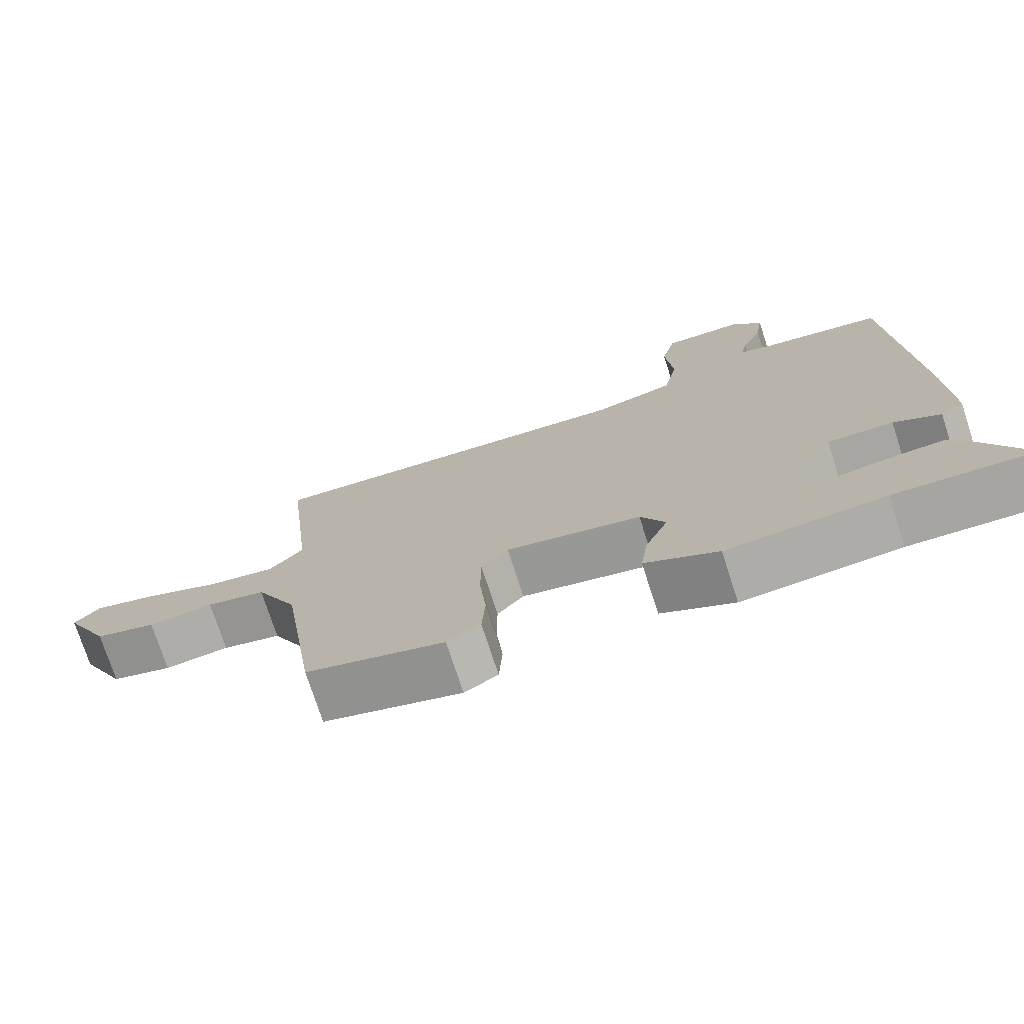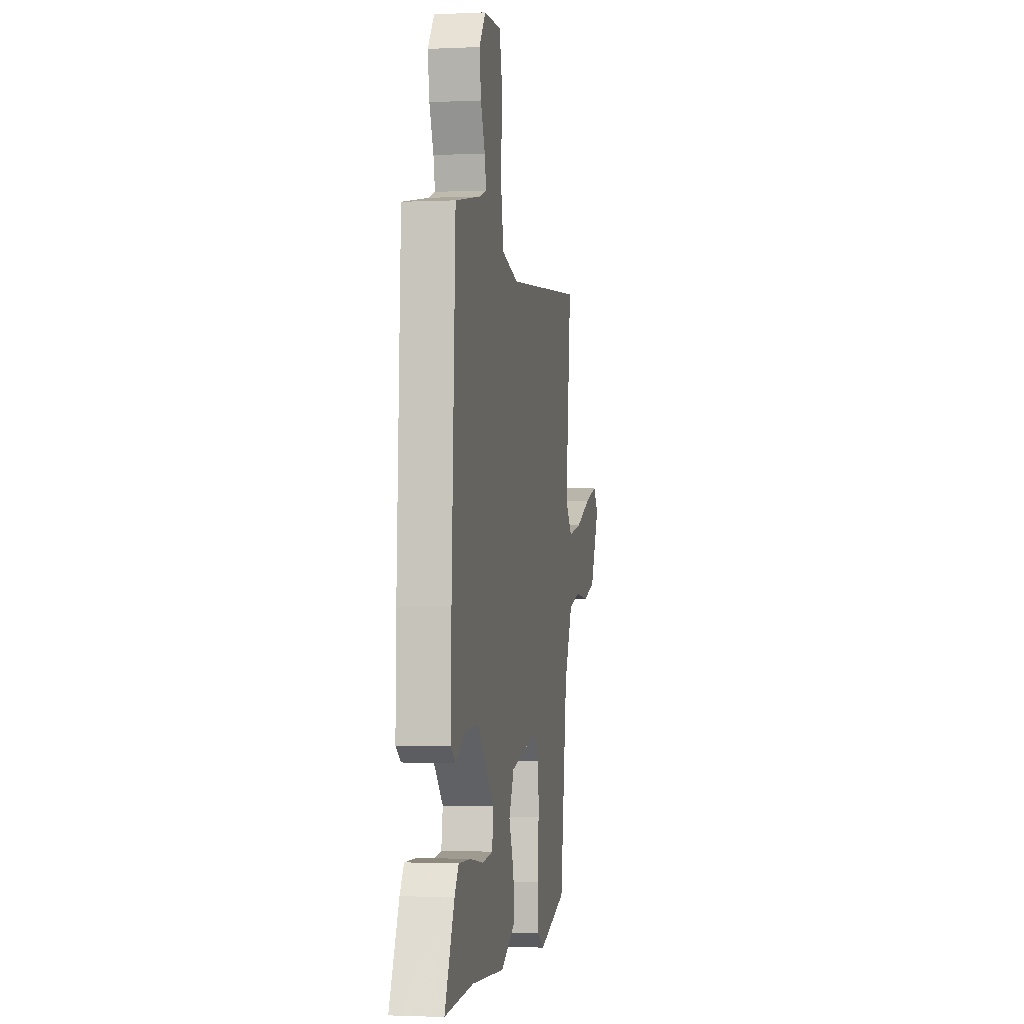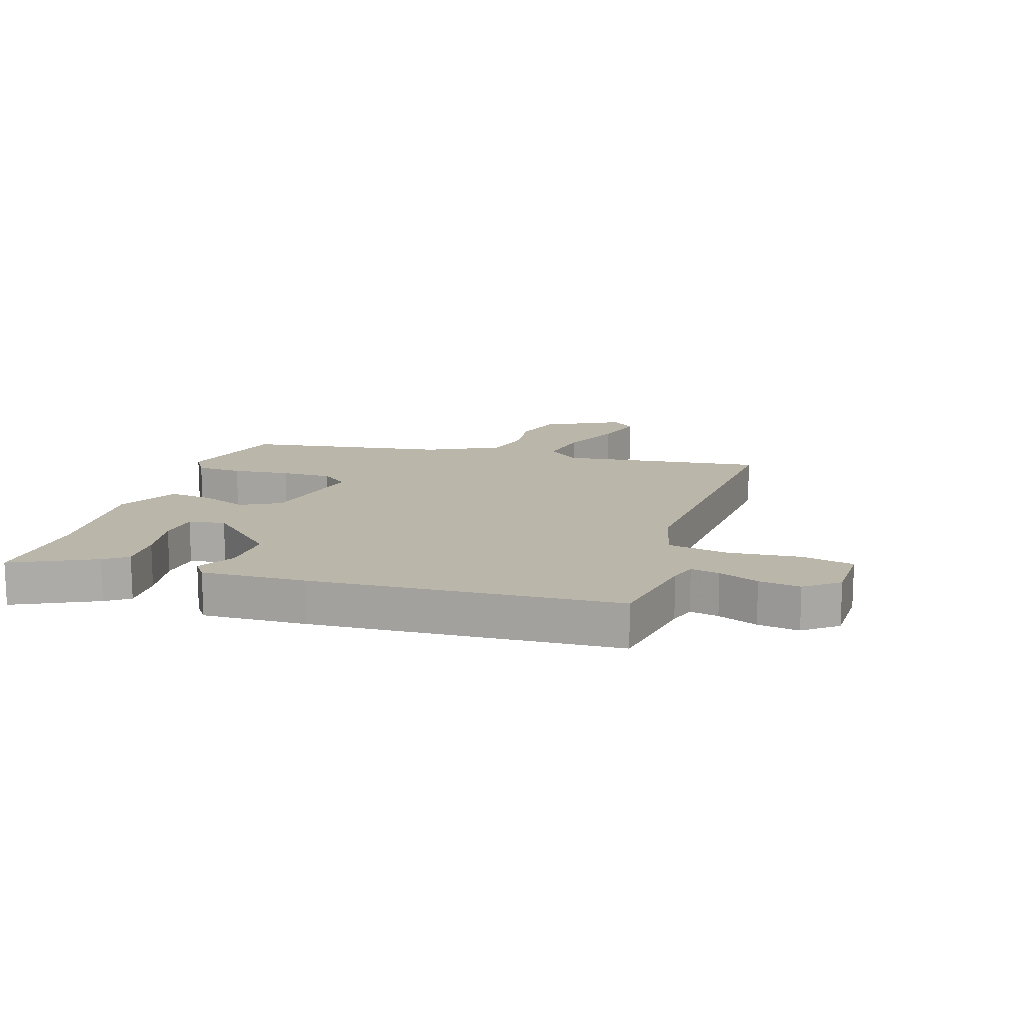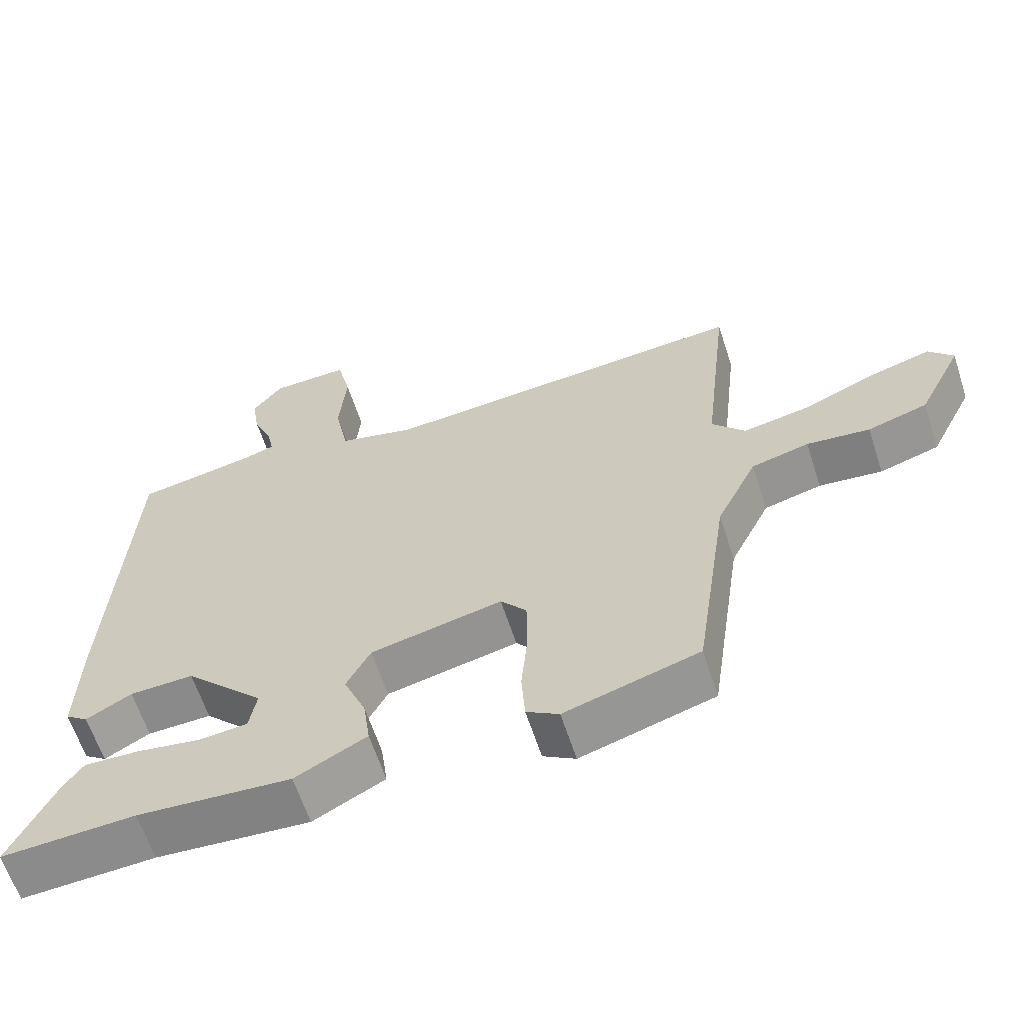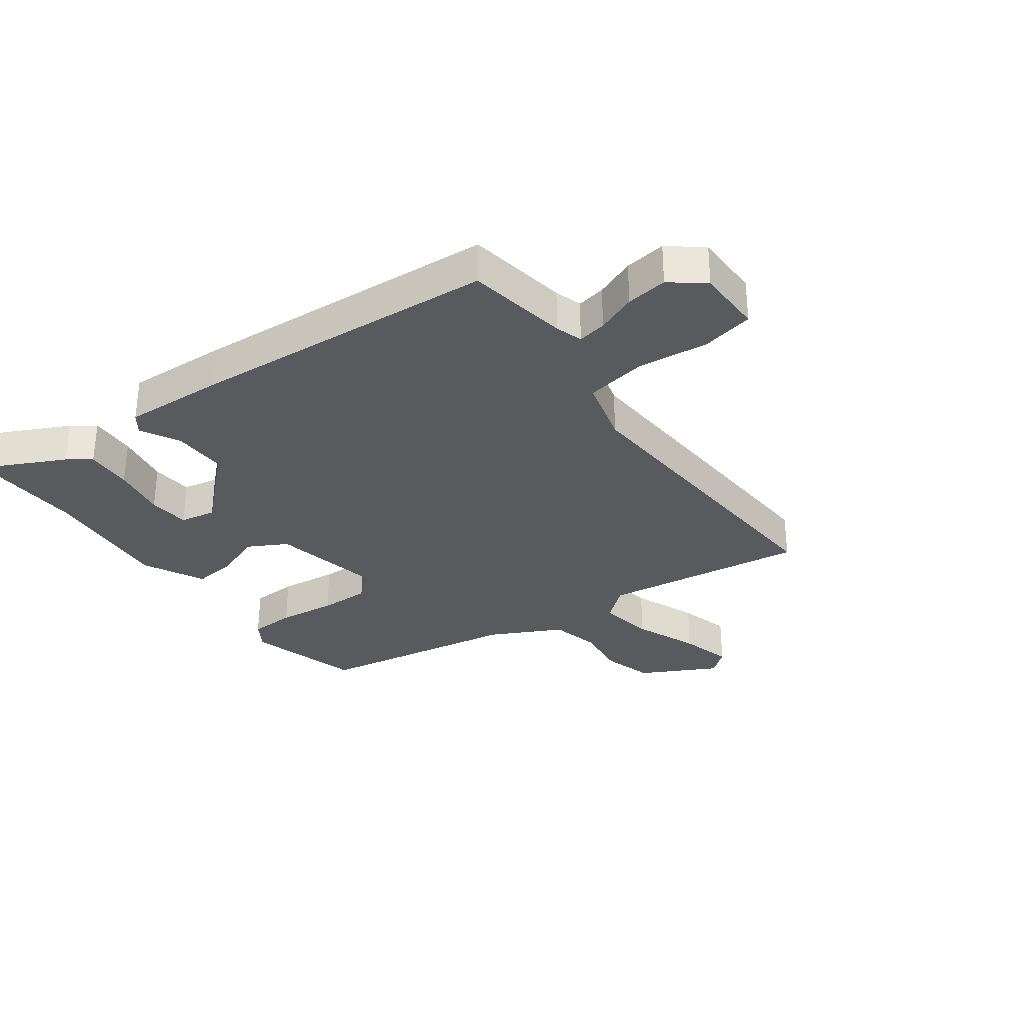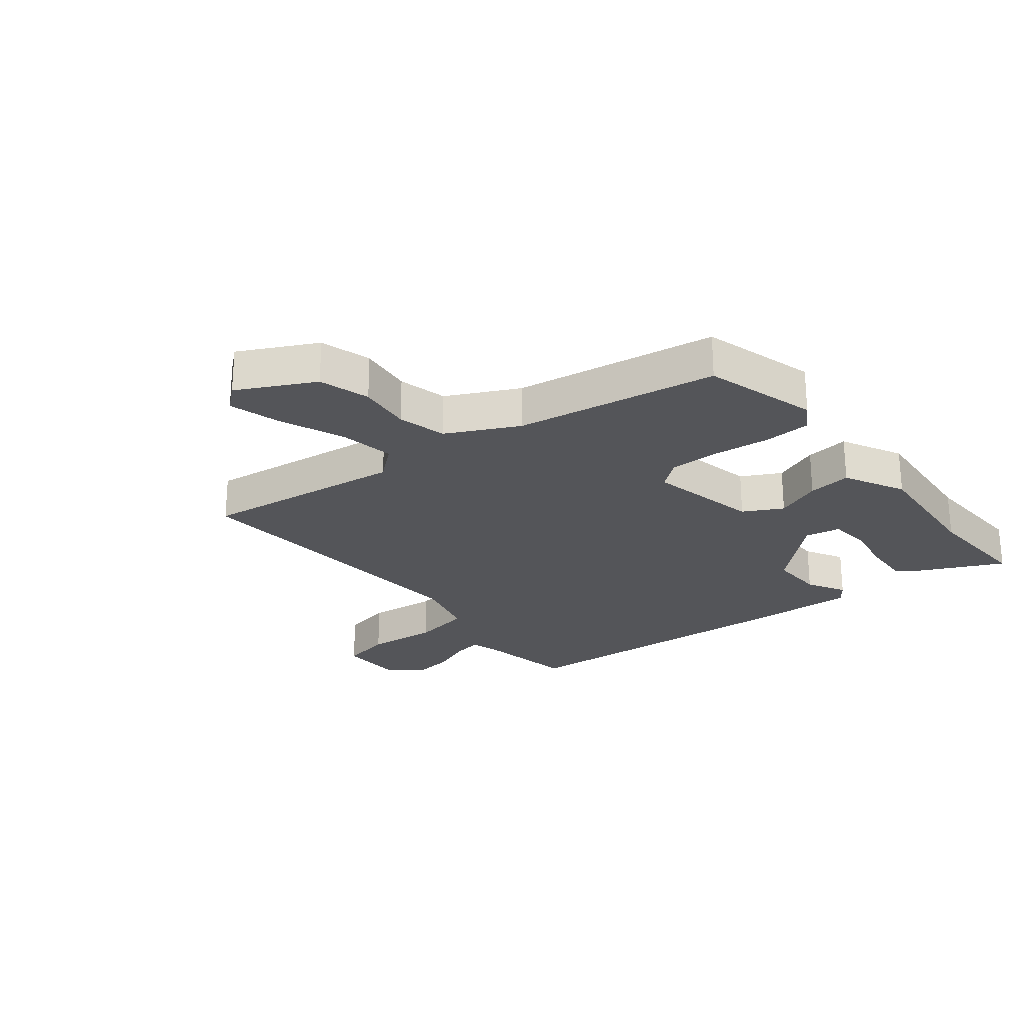
<metadata>
{"format":"obj","ext":"obj","renderer":"f3d","projection":"perspective","resolution":1024,"background":"white","views":[{"elev":-75.0,"azim":-162.0,"up":"+Z"},{"elev":-1.6,"azim":-80.3,"up":"+Z"},{"elev":13.9,"azim":-73.0,"up":"+Y"},{"elev":-62.7,"azim":18.0,"up":"+Z"},{"elev":-31.5,"azim":-55.0,"up":"+Y"},{"elev":-24.8,"azim":128.0,"up":"+Y"}]}
</metadata>
<code>
v -0.366 0.07 -0.493
v -0.556 0.07 -0.503
v -0.492 0.07 -0.366
v -0.465 0.07 -0.327
v -0.387 0.07 -0.33
v -0.296 0.07 -0.345
v -0.227 0.07 -0.338
v -0.217 0.07 -0.278
v -0.33 0.07 -0.161
v -0.421 0.07 -0.164
v -0.485 0.07 -0.2
v -0.517 0.07 -0.177
v -0.513 0.07 -0.005
v -0.488 0.07 0.505
v -0.319 0.07 0.536
v -0.274 0.07 0.551
v -0.284 0.07 0.599
v -0.312 0.07 0.665
v -0.323 0.07 0.734
v -0.28 0.07 0.79
v -0.169 0.07 0.793
v -0.149 0.07 0.707
v -0.159 0.07 0.587
v -0.139 0.07 0.486
v -0.028 0.07 0.458
v 0.499 0.07 0.5
v 0.461 0.07 0.158
v 0.508 0.07 0.104
v 0.601 0.07 0.121
v 0.708 0.07 0.166
v 0.795 0.07 0.191
v 0.83 0.07 0.151
v 0.766 0.07 0.022
v 0.681 0.07 -0.004
v 0.591 0.07 0.006
v 0.509 0.07 -0.015
v 0.451 0.07 -0.135
v 0.402 0.07 -0.475
v 0.212 0.07 -0.531
v 0.166 0.07 -0.503
v 0.161 0.07 -0.426
v 0.17 0.07 -0.329
v 0.169 0.07 -0.244
v 0.132 0.07 -0.199
v -0.055 0.07 -0.24
v -0.089 0.07 -0.306
v -0.057 0.07 -0.383
v -0.047 0.07 -0.456
v -0.148 0.07 -0.509
v -0.366 0 -0.493
v -0.556 0 -0.503
v -0.492 0 -0.366
v -0.465 0 -0.327
v -0.387 0 -0.33
v -0.296 0 -0.345
v -0.227 0 -0.338
v -0.217 0 -0.278
v -0.33 0 -0.161
v -0.421 0 -0.164
v -0.485 0 -0.2
v -0.517 0 -0.177
v -0.513 0 -0.005
v -0.488 0 0.505
v -0.319 0 0.536
v -0.274 0 0.551
v -0.284 0 0.599
v -0.312 0 0.665
v -0.323 0 0.734
v -0.28 0 0.79
v -0.169 0 0.793
v -0.149 0 0.707
v -0.159 0 0.587
v -0.139 0 0.486
v -0.028 0 0.458
v 0.499 0 0.5
v 0.461 0 0.158
v 0.508 0 0.104
v 0.601 0 0.121
v 0.708 0 0.166
v 0.795 0 0.191
v 0.83 0 0.151
v 0.766 0 0.022
v 0.681 0 -0.004
v 0.591 0 0.006
v 0.509 0 -0.015
v 0.451 0 -0.135
v 0.402 0 -0.475
v 0.212 0 -0.531
v 0.166 0 -0.503
v 0.161 0 -0.426
v 0.17 0 -0.329
v 0.169 0 -0.244
v 0.132 0 -0.199
v -0.055 0 -0.24
v -0.089 0 -0.306
v -0.057 0 -0.383
v -0.047 0 -0.456
v -0.148 0 -0.509
f 48 49 1
f 47 48 1
f 46 47 1
f 45 46 1
f 40 41 42
f 39 40 42
f 38 39 42
f 37 38 42
f 36 37 42 43
f 33 34 35
f 32 33 35
f 31 32 35
f 30 31 35
f 29 30 35
f 28 29 35 36
f 36 43 44
f 28 36 44
f 27 28 44
f 21 22 23
f 20 21 23
f 19 20 23
f 18 19 23
f 17 18 23
f 16 17 23 24
f 15 16 24
f 14 15 24
f 13 14 24
f 12 13 24
f 11 12 24
f 10 11 24
f 9 10 24 25
f 4 5 6
f 3 4 6
f 2 3 6
f 1 2 6
f 1 6 7
f 45 1 7
f 27 44 45
f 26 27 45
f 25 26 45
f 9 25 45
f 8 9 45
f 7 8 45
f 50 98 97
f 50 97 96
f 50 96 95
f 50 95 94
f 91 90 89
f 91 89 88
f 91 88 87
f 91 87 86
f 92 91 86 85
f 84 83 82
f 84 82 81
f 84 81 80
f 84 80 79
f 84 79 78
f 85 84 78 77
f 93 92 85
f 93 85 77
f 93 77 76
f 72 71 70
f 72 70 69
f 72 69 68
f 72 68 67
f 72 67 66
f 73 72 66 65
f 73 65 64
f 73 64 63
f 73 63 62
f 73 62 61
f 73 61 60
f 73 60 59
f 74 73 59 58
f 55 54 53
f 55 53 52
f 55 52 51
f 55 51 50
f 56 55 50
f 56 50 94
f 94 93 76
f 94 76 75
f 94 75 74
f 94 74 58
f 94 58 57
f 94 57 56
f 1 50 51 2
f 2 51 52 3
f 3 52 53 4
f 4 53 54 5
f 5 54 55 6
f 6 55 56 7
f 7 56 57 8
f 8 57 58 9
f 9 58 59 10
f 10 59 60 11
f 11 60 61 12
f 12 61 62 13
f 13 62 63 14
f 14 63 64 15
f 15 64 65 16
f 16 65 66 17
f 17 66 67 18
f 18 67 68 19
f 19 68 69 20
f 20 69 70 21
f 21 70 71 22
f 22 71 72 23
f 23 72 73 24
f 24 73 74 25
f 25 74 75 26
f 26 75 76 27
f 27 76 77 28
f 28 77 78 29
f 29 78 79 30
f 30 79 80 31
f 31 80 81 32
f 32 81 82 33
f 33 82 83 34
f 34 83 84 35
f 35 84 85 36
f 36 85 86 37
f 37 86 87 38
f 38 87 88 39
f 39 88 89 40
f 40 89 90 41
f 41 90 91 42
f 42 91 92 43
f 43 92 93 44
f 44 93 94 45
f 45 94 95 46
f 46 95 96 47
f 47 96 97 48
f 48 97 98 49
f 49 98 50 1

</code>
